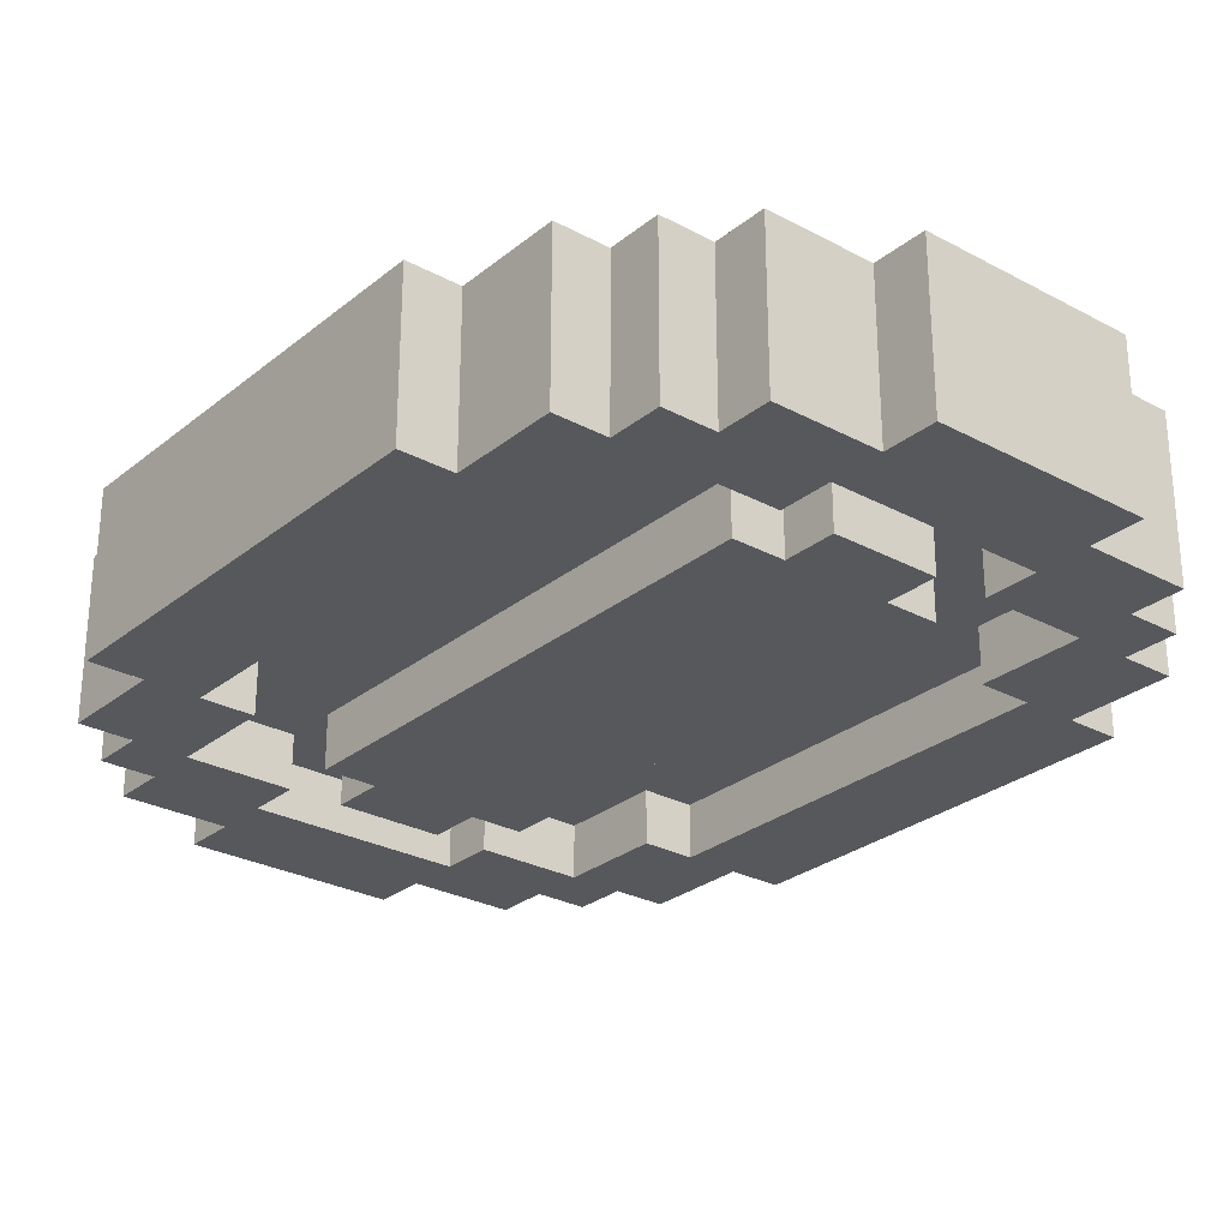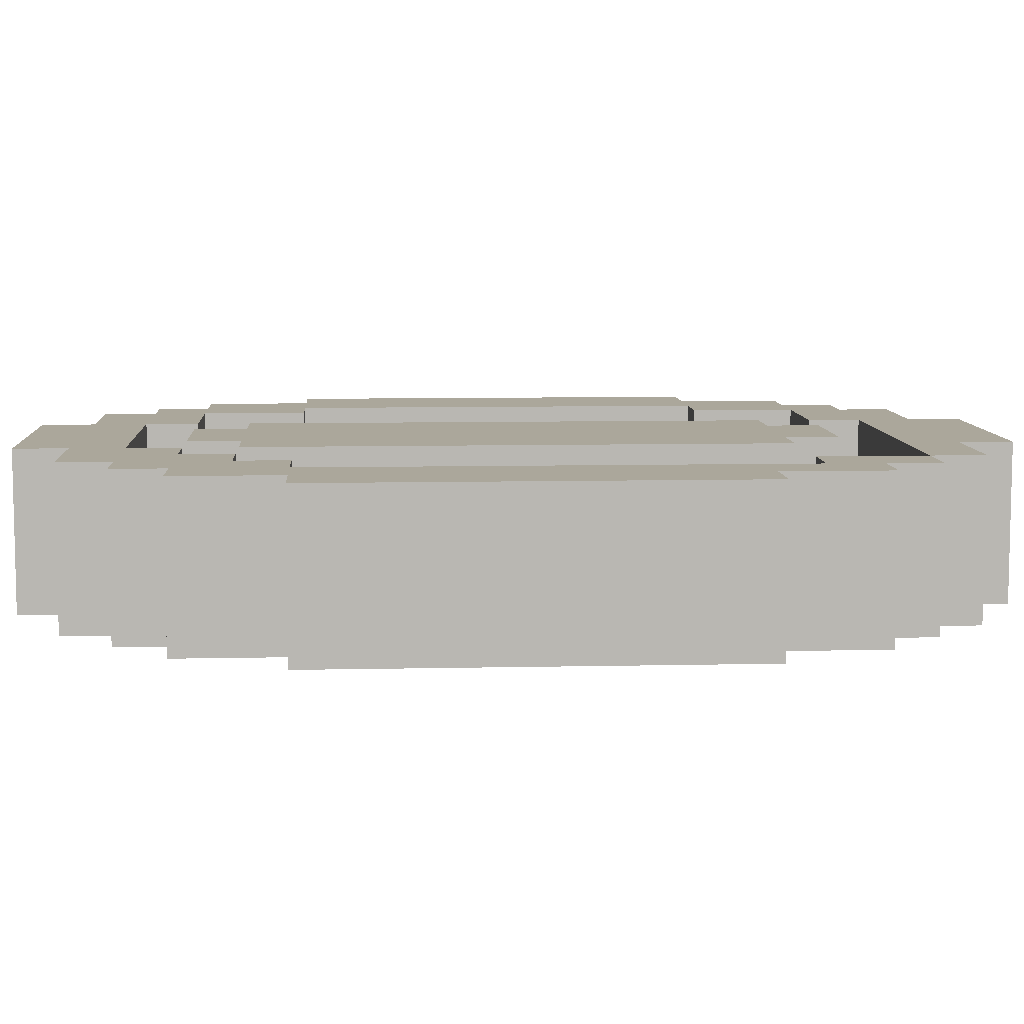
<metadata>
{"format":"obj","ext":"obj","renderer":"f3d","projection":"perspective","resolution":1024,"background":"white","views":[{"elev":-27.7,"azim":-39.4,"up":"+Z"},{"elev":8.2,"azim":86.5,"up":"+Z"}]}
</metadata>
<code>
o
v 1.3 3.6 -2.1
v 1.3 3.6 -2.4
v 1.3 4.4 -2.1
v 1.3 4.4 -2.4
v 1.4 3.4 -2.1
v 1.4 3.4 -2.4
v 1.4 3.6 -2.1
v 1.4 3.6 -2.4
v 1.4 4.4 -2.1
v 1.4 4.4 -2.4
v 1.4 4.6 -2.1
v 1.4 4.6 -2.4
v 1.5 3.3 -2.1
v 1.5 3.3 -2.4
v 1.5 3.4 -2.1
v 1.5 3.4 -2.4
v 1.5 4.6 -2.1
v 1.5 4.6 -2.4
v 1.5 4.7 -2.1
v 1.5 4.7 -2.4
v 1.6 3.2 -2.1
v 1.6 3.2 -2.4
v 1.6 3.3 -2.1
v 1.6 3.3 -2.4
v 1.6 4.7 -2.1
v 1.6 4.7 -2.4
v 1.6 4.8 -2.1
v 1.6 4.8 -2.4
v 1.8 3.1 -2.1
v 1.8 3.1 -2.4
v 1.8 3.2 -2.1
v 1.8 3.2 -2.4
v 1.8 3.5 -2.1
v 1.8 3.5 -2.2
v 1.8 3.5 -2.3
v 1.8 3.5 -2.4
v 1.8 4.5 -2.1
v 1.8 4.5 -2.2
v 1.8 4.5 -2.3
v 1.8 4.5 -2.4
v 1.8 4.8 -2.1
v 1.8 4.8 -2.4
v 1.8 4.9 -2.1
v 1.8 4.9 -2.4
v 1.9 3.4 -2.1
v 1.9 3.4 -2.2
v 1.9 3.4 -2.3
v 1.9 3.4 -2.4
v 1.9 3.5 -2.1
v 1.9 3.5 -2.2
v 1.9 3.5 -2.3
v 1.9 3.5 -2.4
v 1.9 4.5 -2.1
v 1.9 4.5 -2.2
v 1.9 4.5 -2.3
v 1.9 4.5 -2.4
v 1.9 4.6 -2.1
v 1.9 4.6 -2.2
v 1.9 4.6 -2.3
v 1.9 4.6 -2.4
v 2.2 3.3 -2.1
v 2.2 3.3 -2.2
v 2.2 3.3 -2.3
v 2.2 3.3 -2.4
v 2.2 3.4 -2.1
v 2.2 3.4 -2.2
v 2.2 3.4 -2.3
v 2.2 3.4 -2.4
v 2.2 4.6 -2.3
v 2.2 4.6 -2.4
v 2.2 4.7 -2.3
v 2.2 4.7 -2.4
v 2.3 3.4 -2.1
v 2.3 3.4 -2.2
v 2.3 3.5 -2.1
v 2.3 3.5 -2.2
v 2.4 3.4 -2.3
v 2.4 3.4 -2.4
v 2.4 3.5 -2.1
v 2.4 3.5 -2.2
v 2.4 3.6 -2.1
v 2.4 3.6 -2.2
v 2.4 3.6 -2.3
v 2.4 3.6 -2.4
v 2.4 4.4 -2.3
v 2.4 4.4 -2.4
v 2.4 4.5 -2.1
v 2.4 4.5 -2.2
v 2.4 4.6 -2.3
v 2.4 4.6 -2.4
v 2.4 4.7 -2.1
v 2.4 4.7 -2.2
v 2.5 3.6 -2.1
v 2.5 3.6 -2.2
v 2.5 3.6 -2.3
v 2.5 3.6 -2.4
v 2.5 4.4 -2.3
v 2.5 4.4 -2.4
v 2.5 4.5 -2.1
v 2.5 4.5 -2.2
v 1.5 3.6 -2.1
v 1.5 3.6 -2.2
v 1.5 3.6 -2.3
v 1.5 3.6 -2.4
v 1.5 4.4 -2.1
v 1.5 4.4 -2.2
v 1.5 4.4 -2.3
v 1.5 4.4 -2.4
v 1.6 3.4 -2.1
v 1.6 3.4 -2.2
v 1.6 3.4 -2.3
v 1.6 3.4 -2.4
v 1.6 3.6 -2.1
v 1.6 3.6 -2.2
v 1.6 3.6 -2.3
v 1.6 3.6 -2.4
v 1.6 4.4 -2.1
v 1.6 4.4 -2.2
v 1.6 4.4 -2.3
v 1.6 4.4 -2.4
v 1.6 4.6 -2.1
v 1.6 4.6 -2.2
v 1.6 4.6 -2.3
v 1.6 4.6 -2.4
v 1.8 3.3 -2.1
v 1.8 3.3 -2.2
v 1.8 3.3 -2.3
v 1.8 3.3 -2.4
v 1.8 3.4 -2.1
v 1.8 3.4 -2.2
v 1.8 3.4 -2.3
v 1.8 3.4 -2.4
v 1.8 4.6 -2.1
v 1.8 4.6 -2.2
v 1.8 4.6 -2.3
v 1.8 4.6 -2.4
v 1.8 4.7 -2.1
v 1.8 4.7 -2.2
v 1.8 4.7 -2.3
v 1.8 4.7 -2.4
v 2.1 3.4 -2.1
v 2.1 3.4 -2.2
v 2.1 3.4 -2.3
v 2.1 3.4 -2.4
v 2.1 3.5 -2.1
v 2.1 3.5 -2.2
v 2.1 3.5 -2.3
v 2.1 3.5 -2.4
v 2.1 4.5 -2.1
v 2.1 4.5 -2.2
v 2.1 4.5 -2.3
v 2.1 4.5 -2.4
v 2.1 4.6 -2.1
v 2.1 4.6 -2.2
v 2.1 4.6 -2.3
v 2.1 4.6 -2.4
v 2.2 3.1 -2.1
v 2.2 3.1 -2.4
v 2.2 3.2 -2.1
v 2.2 3.2 -2.4
v 2.2 3.5 -2.1
v 2.2 3.5 -2.2
v 2.2 3.5 -2.3
v 2.2 3.5 -2.4
v 2.2 4.5 -2.1
v 2.2 4.5 -2.2
v 2.2 4.5 -2.3
v 2.2 4.5 -2.4
v 2.2 4.8 -2.1
v 2.2 4.8 -2.4
v 2.2 4.9 -2.1
v 2.2 4.9 -2.4
v 2.4 3.2 -2.1
v 2.4 3.2 -2.4
v 2.4 3.3 -2.1
v 2.4 3.3 -2.4
v 2.4 4.7 -2.1
v 2.4 4.7 -2.4
v 2.4 4.8 -2.1
v 2.4 4.8 -2.4
v 2.5 3.3 -2.1
v 2.5 3.3 -2.4
v 2.5 3.4 -2.1
v 2.5 3.4 -2.4
v 2.5 4.6 -2.1
v 2.5 4.6 -2.4
v 2.5 4.7 -2.1
v 2.5 4.7 -2.4
v 2.6 3.4 -2.1
v 2.6 3.4 -2.4
v 2.6 3.6 -2.1
v 2.6 3.6 -2.4
v 2.6 4.4 -2.1
v 2.6 4.4 -2.4
v 2.6 4.6 -2.1
v 2.6 4.6 -2.4
v 2.7 3.6 -2.1
v 2.7 3.6 -2.4
v 2.7 4.4 -2.1
v 2.7 4.4 -2.4
v 1.3 3.6 -2.1
v 1.3 4.4 -2.1
v 1.4 3.4 -2.1
v 1.4 3.6 -2.1
v 1.4 4.4 -2.1
v 1.4 4.6 -2.1
v 1.5 3.3 -2.1
v 1.5 3.4 -2.1
v 1.5 3.6 -2.1
v 1.5 4.4 -2.1
v 1.5 4.6 -2.1
v 1.5 4.7 -2.1
v 1.6 3.2 -2.1
v 1.6 3.3 -2.1
v 1.6 3.4 -2.1
v 1.6 3.6 -2.1
v 1.6 4.4 -2.1
v 1.6 4.6 -2.1
v 1.6 4.7 -2.1
v 1.6 4.8 -2.1
v 1.8 3.1 -2.1
v 1.8 3.2 -2.1
v 1.8 3.3 -2.1
v 1.8 3.4 -2.1
v 1.8 3.5 -2.1
v 1.8 4.5 -2.1
v 1.8 4.6 -2.1
v 1.8 4.7 -2.1
v 1.8 4.8 -2.1
v 1.8 4.9 -2.1
v 1.9 3.4 -2.1
v 1.9 3.5 -2.1
v 1.9 4.5 -2.1
v 1.9 4.6 -2.1
v 2.1 3.4 -2.1
v 2.1 3.5 -2.1
v 2.1 4.5 -2.1
v 2.1 4.6 -2.1
v 2.2 3.1 -2.1
v 2.2 3.2 -2.1
v 2.2 3.3 -2.1
v 2.2 3.4 -2.1
v 2.2 3.5 -2.1
v 2.2 4.5 -2.1
v 2.2 4.8 -2.1
v 2.2 4.9 -2.1
v 2.3 3.4 -2.1
v 2.3 3.5 -2.1
v 2.4 3.2 -2.1
v 2.4 3.3 -2.1
v 2.4 3.5 -2.1
v 2.4 3.6 -2.1
v 2.4 4.5 -2.1
v 2.4 4.7 -2.1
v 2.4 4.8 -2.1
v 2.5 3.3 -2.1
v 2.5 3.4 -2.1
v 2.5 3.6 -2.1
v 2.5 4.5 -2.1
v 2.5 4.6 -2.1
v 2.5 4.7 -2.1
v 2.6 3.4 -2.1
v 2.6 3.6 -2.1
v 2.6 4.4 -2.1
v 2.6 4.6 -2.1
v 2.7 3.6 -2.1
v 2.7 4.4 -2.1
v 1.5 3.6 -2.2
v 1.5 4.4 -2.2
v 1.6 3.4 -2.2
v 1.6 3.6 -2.2
v 1.6 4.4 -2.2
v 1.6 4.6 -2.2
v 1.8 3.3 -2.2
v 1.8 3.4 -2.2
v 1.8 3.5 -2.2
v 1.8 4.5 -2.2
v 1.8 4.6 -2.2
v 1.8 4.7 -2.2
v 1.9 3.4 -2.2
v 1.9 3.5 -2.2
v 1.9 4.5 -2.2
v 1.9 4.6 -2.2
v 2.1 3.4 -2.2
v 2.1 3.5 -2.2
v 2.1 4.5 -2.2
v 2.1 4.6 -2.2
v 2.2 3.3 -2.2
v 2.2 3.4 -2.2
v 2.2 3.5 -2.2
v 2.2 4.5 -2.2
v 2.3 3.4 -2.2
v 2.3 3.5 -2.2
v 2.4 3.5 -2.2
v 2.4 3.6 -2.2
v 2.4 4.5 -2.2
v 2.4 4.7 -2.2
v 2.5 3.6 -2.2
v 2.5 4.5 -2.2
v 1.5 3.6 -2.3
v 1.5 4.4 -2.3
v 1.6 3.4 -2.3
v 1.6 3.6 -2.3
v 1.6 4.4 -2.3
v 1.6 4.6 -2.3
v 1.8 3.3 -2.3
v 1.8 3.4 -2.3
v 1.8 3.5 -2.3
v 1.8 4.5 -2.3
v 1.8 4.6 -2.3
v 1.8 4.7 -2.3
v 1.9 3.4 -2.3
v 1.9 3.5 -2.3
v 1.9 4.5 -2.3
v 1.9 4.6 -2.3
v 2.1 3.4 -2.3
v 2.1 3.5 -2.3
v 2.1 4.5 -2.3
v 2.1 4.6 -2.3
v 2.2 3.3 -2.3
v 2.2 3.4 -2.3
v 2.2 3.5 -2.3
v 2.2 4.5 -2.3
v 2.2 4.6 -2.3
v 2.2 4.7 -2.3
v 2.4 3.4 -2.3
v 2.4 3.6 -2.3
v 2.4 4.4 -2.3
v 2.4 4.6 -2.3
v 2.5 3.6 -2.3
v 2.5 4.4 -2.3
v 1.3 3.6 -2.4
v 1.3 4.4 -2.4
v 1.4 3.4 -2.4
v 1.4 3.6 -2.4
v 1.4 4.4 -2.4
v 1.4 4.6 -2.4
v 1.5 3.3 -2.4
v 1.5 3.4 -2.4
v 1.5 3.6 -2.4
v 1.5 4.4 -2.4
v 1.5 4.6 -2.4
v 1.5 4.7 -2.4
v 1.6 3.2 -2.4
v 1.6 3.3 -2.4
v 1.6 3.4 -2.4
v 1.6 3.6 -2.4
v 1.6 4.4 -2.4
v 1.6 4.6 -2.4
v 1.6 4.7 -2.4
v 1.6 4.8 -2.4
v 1.8 3.1 -2.4
v 1.8 3.2 -2.4
v 1.8 3.3 -2.4
v 1.8 3.4 -2.4
v 1.8 3.5 -2.4
v 1.8 4.5 -2.4
v 1.8 4.6 -2.4
v 1.8 4.7 -2.4
v 1.8 4.8 -2.4
v 1.8 4.9 -2.4
v 1.9 3.4 -2.4
v 1.9 3.5 -2.4
v 1.9 4.5 -2.4
v 1.9 4.6 -2.4
v 2.1 3.4 -2.4
v 2.1 3.5 -2.4
v 2.1 4.5 -2.4
v 2.1 4.6 -2.4
v 2.2 3.1 -2.4
v 2.2 3.2 -2.4
v 2.2 3.3 -2.4
v 2.2 3.4 -2.4
v 2.2 3.5 -2.4
v 2.2 4.5 -2.4
v 2.2 4.6 -2.4
v 2.2 4.7 -2.4
v 2.2 4.8 -2.4
v 2.2 4.9 -2.4
v 2.4 3.2 -2.4
v 2.4 3.3 -2.4
v 2.4 3.4 -2.4
v 2.4 3.6 -2.4
v 2.4 4.4 -2.4
v 2.4 4.6 -2.4
v 2.4 4.7 -2.4
v 2.4 4.8 -2.4
v 2.5 3.3 -2.4
v 2.5 3.4 -2.4
v 2.5 3.6 -2.4
v 2.5 4.4 -2.4
v 2.5 4.6 -2.4
v 2.5 4.7 -2.4
v 2.6 3.4 -2.4
v 2.6 3.6 -2.4
v 2.6 4.4 -2.4
v 2.6 4.6 -2.4
v 2.7 3.6 -2.4
v 2.7 4.4 -2.4
v 1.8 3.1 -2.1
v 2.2 3.1 -2.1
v 1.8 3.1 -2.4
v 2.2 3.1 -2.4
v 1.6 3.2 -2.1
v 1.8 3.2 -2.1
v 2.2 3.2 -2.1
v 2.4 3.2 -2.1
v 1.6 3.2 -2.4
v 1.8 3.2 -2.4
v 2.2 3.2 -2.4
v 2.4 3.2 -2.4
v 1.5 3.3 -2.1
v 1.6 3.3 -2.1
v 2.4 3.3 -2.1
v 2.5 3.3 -2.1
v 1.5 3.3 -2.4
v 1.6 3.3 -2.4
v 2.4 3.3 -2.4
v 2.5 3.3 -2.4
v 1.4 3.4 -2.1
v 1.5 3.4 -2.1
v 1.9 3.4 -2.1
v 2.1 3.4 -2.1
v 2.5 3.4 -2.1
v 2.6 3.4 -2.1
v 1.9 3.4 -2.2
v 2.1 3.4 -2.2
v 1.9 3.4 -2.3
v 2.1 3.4 -2.3
v 1.4 3.4 -2.4
v 1.5 3.4 -2.4
v 1.9 3.4 -2.4
v 2.1 3.4 -2.4
v 2.5 3.4 -2.4
v 2.6 3.4 -2.4
v 1.8 3.5 -2.1
v 1.9 3.5 -2.1
v 2.1 3.5 -2.1
v 2.2 3.5 -2.1
v 1.8 3.5 -2.2
v 1.9 3.5 -2.2
v 2.1 3.5 -2.2
v 2.2 3.5 -2.2
v 1.8 3.5 -2.3
v 1.9 3.5 -2.3
v 2.1 3.5 -2.3
v 2.2 3.5 -2.3
v 1.8 3.5 -2.4
v 1.9 3.5 -2.4
v 2.1 3.5 -2.4
v 2.2 3.5 -2.4
v 1.3 3.6 -2.1
v 1.4 3.6 -2.1
v 2.6 3.6 -2.1
v 2.7 3.6 -2.1
v 1.3 3.6 -2.4
v 1.4 3.6 -2.4
v 2.6 3.6 -2.4
v 2.7 3.6 -2.4
v 1.5 4.4 -2.1
v 1.6 4.4 -2.1
v 1.5 4.4 -2.2
v 1.6 4.4 -2.2
v 1.5 4.4 -2.3
v 1.6 4.4 -2.3
v 2.4 4.4 -2.3
v 2.5 4.4 -2.3
v 1.5 4.4 -2.4
v 1.6 4.4 -2.4
v 2.4 4.4 -2.4
v 2.5 4.4 -2.4
v 2.4 4.5 -2.1
v 2.5 4.5 -2.1
v 2.4 4.5 -2.2
v 2.5 4.5 -2.2
v 1.6 4.6 -2.1
v 1.8 4.6 -2.1
v 1.6 4.6 -2.2
v 1.8 4.6 -2.2
v 1.6 4.6 -2.3
v 1.8 4.6 -2.3
v 2.2 4.6 -2.3
v 2.4 4.6 -2.3
v 1.6 4.6 -2.4
v 1.8 4.6 -2.4
v 2.2 4.6 -2.4
v 2.4 4.6 -2.4
v 1.8 4.7 -2.1
v 2.4 4.7 -2.1
v 1.8 4.7 -2.2
v 2.4 4.7 -2.2
v 1.8 4.7 -2.3
v 2.2 4.7 -2.3
v 1.8 4.7 -2.4
v 2.2 4.7 -2.4
v 1.8 3.3 -2.1
v 2.2 3.3 -2.1
v 1.8 3.3 -2.2
v 2.2 3.3 -2.2
v 1.8 3.3 -2.3
v 2.2 3.3 -2.3
v 1.8 3.3 -2.4
v 2.2 3.3 -2.4
v 1.6 3.4 -2.1
v 1.8 3.4 -2.1
v 2.2 3.4 -2.1
v 2.3 3.4 -2.1
v 1.6 3.4 -2.2
v 1.8 3.4 -2.2
v 2.2 3.4 -2.2
v 2.3 3.4 -2.2
v 1.6 3.4 -2.3
v 1.8 3.4 -2.3
v 2.2 3.4 -2.3
v 2.4 3.4 -2.3
v 1.6 3.4 -2.4
v 1.8 3.4 -2.4
v 2.2 3.4 -2.4
v 2.4 3.4 -2.4
v 2.3 3.5 -2.1
v 2.4 3.5 -2.1
v 2.3 3.5 -2.2
v 2.4 3.5 -2.2
v 1.5 3.6 -2.1
v 1.6 3.6 -2.1
v 2.4 3.6 -2.1
v 2.5 3.6 -2.1
v 1.5 3.6 -2.2
v 1.6 3.6 -2.2
v 2.4 3.6 -2.2
v 2.5 3.6 -2.2
v 1.5 3.6 -2.3
v 1.6 3.6 -2.3
v 2.4 3.6 -2.3
v 2.5 3.6 -2.3
v 1.5 3.6 -2.4
v 1.6 3.6 -2.4
v 2.4 3.6 -2.4
v 2.5 3.6 -2.4
v 1.3 4.4 -2.1
v 1.4 4.4 -2.1
v 2.6 4.4 -2.1
v 2.7 4.4 -2.1
v 1.3 4.4 -2.4
v 1.4 4.4 -2.4
v 2.6 4.4 -2.4
v 2.7 4.4 -2.4
v 1.8 4.5 -2.1
v 1.9 4.5 -2.1
v 2.1 4.5 -2.1
v 2.2 4.5 -2.1
v 1.8 4.5 -2.2
v 1.9 4.5 -2.2
v 2.1 4.5 -2.2
v 2.2 4.5 -2.2
v 1.8 4.5 -2.3
v 1.9 4.5 -2.3
v 2.1 4.5 -2.3
v 2.2 4.5 -2.3
v 1.8 4.5 -2.4
v 1.9 4.5 -2.4
v 2.1 4.5 -2.4
v 2.2 4.5 -2.4
v 1.4 4.6 -2.1
v 1.5 4.6 -2.1
v 1.9 4.6 -2.1
v 2.1 4.6 -2.1
v 2.5 4.6 -2.1
v 2.6 4.6 -2.1
v 1.9 4.6 -2.2
v 2.1 4.6 -2.2
v 1.9 4.6 -2.3
v 2.1 4.6 -2.3
v 1.4 4.6 -2.4
v 1.5 4.6 -2.4
v 1.9 4.6 -2.4
v 2.1 4.6 -2.4
v 2.5 4.6 -2.4
v 2.6 4.6 -2.4
v 1.5 4.7 -2.1
v 1.6 4.7 -2.1
v 2.4 4.7 -2.1
v 2.5 4.7 -2.1
v 1.5 4.7 -2.4
v 1.6 4.7 -2.4
v 2.4 4.7 -2.4
v 2.5 4.7 -2.4
v 1.6 4.8 -2.1
v 1.8 4.8 -2.1
v 2.2 4.8 -2.1
v 2.4 4.8 -2.1
v 1.6 4.8 -2.4
v 1.8 4.8 -2.4
v 2.2 4.8 -2.4
v 2.4 4.8 -2.4
v 1.8 4.9 -2.1
v 2.2 4.9 -2.1
v 1.8 4.9 -2.4
v 2.2 4.9 -2.4
f 3 2 1
f 4 2 3
f 7 6 5
f 8 6 7
f 11 10 9
f 12 10 11
f 15 14 13
f 16 14 15
f 19 18 17
f 20 18 19
f 23 22 21
f 24 22 23
f 27 26 25
f 28 26 27
f 31 30 29
f 32 30 31
f 37 34 33
f 38 34 37
f 39 36 35
f 40 36 39
f 43 42 41
f 44 42 43
f 49 46 45
f 50 46 49
f 51 48 47
f 52 48 51
f 57 54 53
f 58 54 57
f 59 56 55
f 60 56 59
f 65 62 61
f 66 62 65
f 67 64 63
f 68 64 67
f 71 70 69
f 72 70 71
f 75 74 73
f 76 74 75
f 81 80 79
f 82 80 81
f 83 78 77
f 84 78 83
f 89 86 85
f 90 86 89
f 91 88 87
f 92 88 91
f 97 96 95
f 98 96 97
f 99 94 93
f 100 94 99
f 101 102 105
f 105 102 106
f 103 104 107
f 107 104 108
f 109 110 113
f 113 110 114
f 111 112 115
f 115 112 116
f 117 118 121
f 121 118 122
f 119 120 123
f 123 120 124
f 125 126 129
f 129 126 130
f 127 128 131
f 131 128 132
f 133 134 137
f 137 134 138
f 135 136 139
f 139 136 140
f 141 142 145
f 145 142 146
f 143 144 147
f 147 144 148
f 149 150 153
f 153 150 154
f 151 152 155
f 155 152 156
f 157 158 159
f 159 158 160
f 161 162 165
f 165 162 166
f 163 164 167
f 167 164 168
f 169 170 171
f 171 170 172
f 173 174 175
f 175 174 176
f 177 178 179
f 179 178 180
f 181 182 183
f 183 182 184
f 185 186 187
f 187 186 188
f 189 190 191
f 191 190 192
f 193 194 195
f 195 194 196
f 197 198 199
f 199 198 200
f 204 202 201
f 205 202 204
f 208 204 203
f 208 206 205
f 208 205 204
f 209 206 208
f 210 206 209
f 211 206 210
f 214 208 207
f 214 209 208
f 215 209 214
f 216 209 215
f 217 211 210
f 217 212 211
f 218 212 217
f 219 212 218
f 222 215 214
f 222 214 213
f 223 215 222
f 224 215 223
f 227 220 219
f 227 219 218
f 228 220 227
f 229 220 228
f 232 226 225
f 233 226 232
f 235 232 231
f 235 234 233
f 235 233 232
f 236 234 235
f 237 234 236
f 238 234 237
f 239 222 221
f 239 223 222
f 240 223 239
f 241 223 240
f 243 237 236
f 244 237 243
f 245 229 228
f 245 230 229
f 246 230 245
f 247 241 240
f 247 242 241
f 249 247 240
f 249 248 247
f 250 248 249
f 251 248 250
f 254 245 228
f 255 245 254
f 256 252 251
f 256 251 250
f 257 252 256
f 258 252 257
f 259 254 253
f 260 254 259
f 261 254 260
f 262 258 257
f 262 260 259
f 262 259 258
f 263 260 262
f 264 260 263
f 265 260 264
f 266 264 263
f 267 264 266
f 271 269 268
f 272 269 271
f 275 271 270
f 275 273 272
f 275 272 271
f 276 273 275
f 277 273 276
f 278 273 277
f 280 275 274
f 280 276 275
f 281 276 280
f 282 279 278
f 282 278 277
f 283 279 282
f 284 280 274
f 287 279 283
f 288 285 284
f 288 284 274
f 289 285 288
f 290 285 289
f 291 287 286
f 292 290 289
f 292 291 290
f 293 291 292
f 294 291 293
f 295 291 294
f 296 287 291
f 296 291 295
f 297 279 287
f 297 287 296
f 298 296 295
f 299 296 298
f 300 301 303
f 303 301 304
f 302 303 307
f 304 305 307
f 303 304 307
f 307 305 308
f 308 305 309
f 309 305 310
f 306 307 312
f 307 308 312
f 312 308 313
f 310 311 314
f 309 310 314
f 314 311 315
f 306 312 316
f 315 311 319
f 316 317 320
f 306 316 320
f 320 317 321
f 321 317 322
f 318 319 323
f 319 311 324
f 323 319 324
f 324 311 325
f 321 322 326
f 322 323 326
f 323 324 326
f 326 324 327
f 327 324 328
f 328 324 329
f 327 328 330
f 330 328 331
f 332 333 335
f 335 333 336
f 334 335 339
f 336 337 339
f 335 336 339
f 339 337 340
f 340 337 341
f 341 337 342
f 338 339 345
f 339 340 345
f 345 340 346
f 346 340 347
f 341 342 348
f 342 343 348
f 348 343 349
f 349 343 350
f 345 346 353
f 344 345 353
f 353 346 354
f 354 346 355
f 350 351 358
f 349 350 358
f 358 351 359
f 359 351 360
f 356 357 363
f 363 357 364
f 362 363 366
f 364 365 366
f 363 364 366
f 366 365 367
f 367 365 368
f 368 365 369
f 352 353 370
f 353 354 370
f 370 354 371
f 371 354 372
f 367 368 374
f 374 368 375
f 359 360 377
f 360 361 377
f 377 361 378
f 378 361 379
f 371 372 380
f 372 373 380
f 380 373 381
f 381 373 382
f 377 378 385
f 376 377 385
f 385 378 386
f 386 378 387
f 382 383 388
f 381 382 388
f 388 383 389
f 389 383 390
f 385 386 391
f 384 385 391
f 391 386 392
f 392 386 393
f 389 390 394
f 391 392 394
f 390 391 394
f 394 392 395
f 395 392 396
f 396 392 397
f 395 396 398
f 398 396 399
f 402 401 400
f 403 401 402
f 408 405 404
f 409 405 408
f 410 407 406
f 411 407 410
f 416 413 412
f 417 413 416
f 418 415 414
f 419 415 418
f 426 423 422
f 427 423 426
f 430 421 420
f 431 421 430
f 432 429 428
f 433 429 432
f 434 425 424
f 435 425 434
f 440 437 436
f 441 437 440
f 442 439 438
f 443 439 442
f 448 445 444
f 449 445 448
f 450 447 446
f 451 447 450
f 456 453 452
f 457 453 456
f 458 455 454
f 459 455 458
f 462 461 460
f 463 461 462
f 468 465 464
f 469 465 468
f 470 467 466
f 471 467 470
f 474 473 472
f 475 473 474
f 478 477 476
f 479 477 478
f 484 481 480
f 485 481 484
f 486 483 482
f 487 483 486
f 490 489 488
f 491 489 490
f 494 493 492
f 495 493 494
f 496 497 498
f 498 497 499
f 500 501 502
f 502 501 503
f 504 505 508
f 508 505 509
f 506 507 510
f 510 507 511
f 512 513 516
f 516 513 517
f 514 515 518
f 518 515 519
f 520 521 522
f 522 521 523
f 524 525 528
f 528 525 529
f 526 527 530
f 530 527 531
f 532 533 536
f 536 533 537
f 534 535 538
f 538 535 539
f 540 541 544
f 544 541 545
f 542 543 546
f 546 543 547
f 548 549 552
f 552 549 553
f 550 551 554
f 554 551 555
f 556 557 560
f 560 557 561
f 558 559 562
f 562 559 563
f 566 567 570
f 570 567 571
f 564 565 574
f 574 565 575
f 572 573 576
f 576 573 577
f 568 569 578
f 578 569 579
f 580 581 584
f 584 581 585
f 582 583 586
f 586 583 587
f 588 589 592
f 592 589 593
f 590 591 594
f 594 591 595
f 596 597 598
f 598 597 599

</code>
